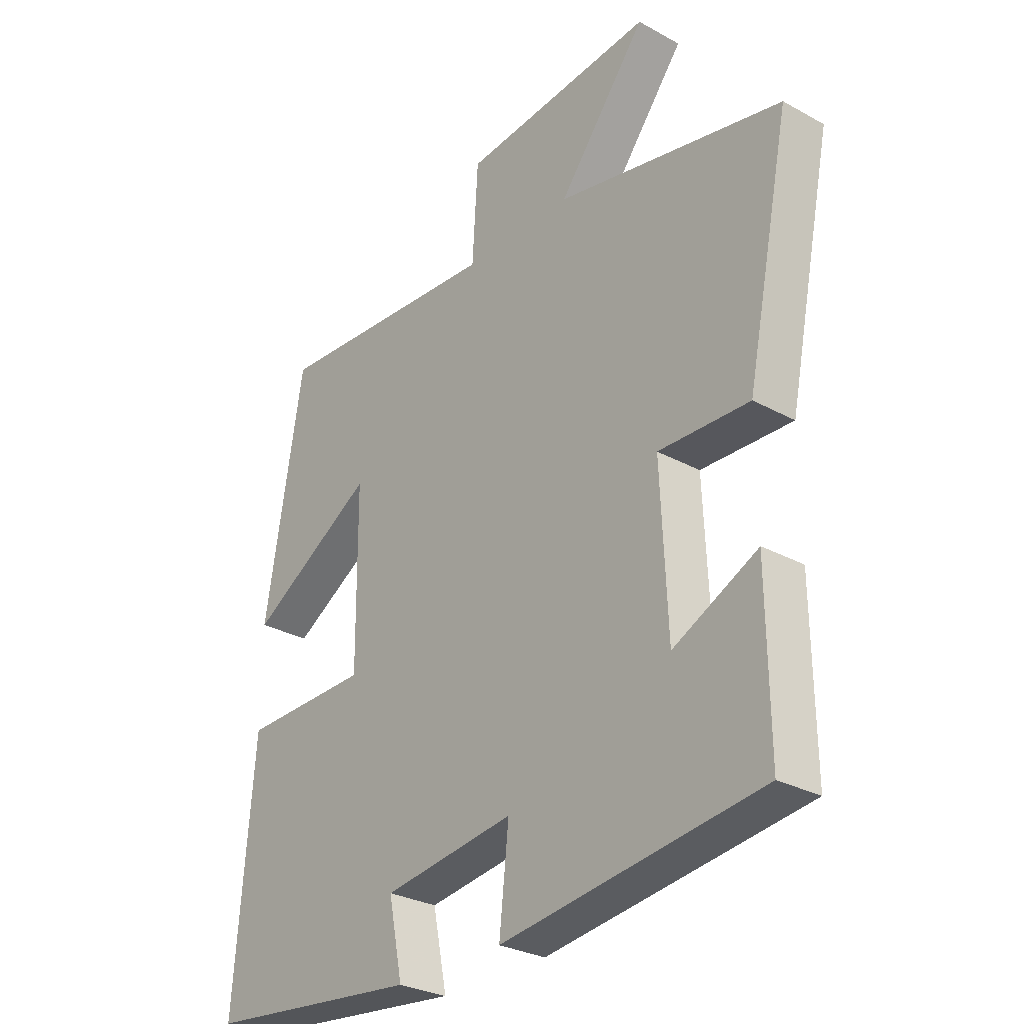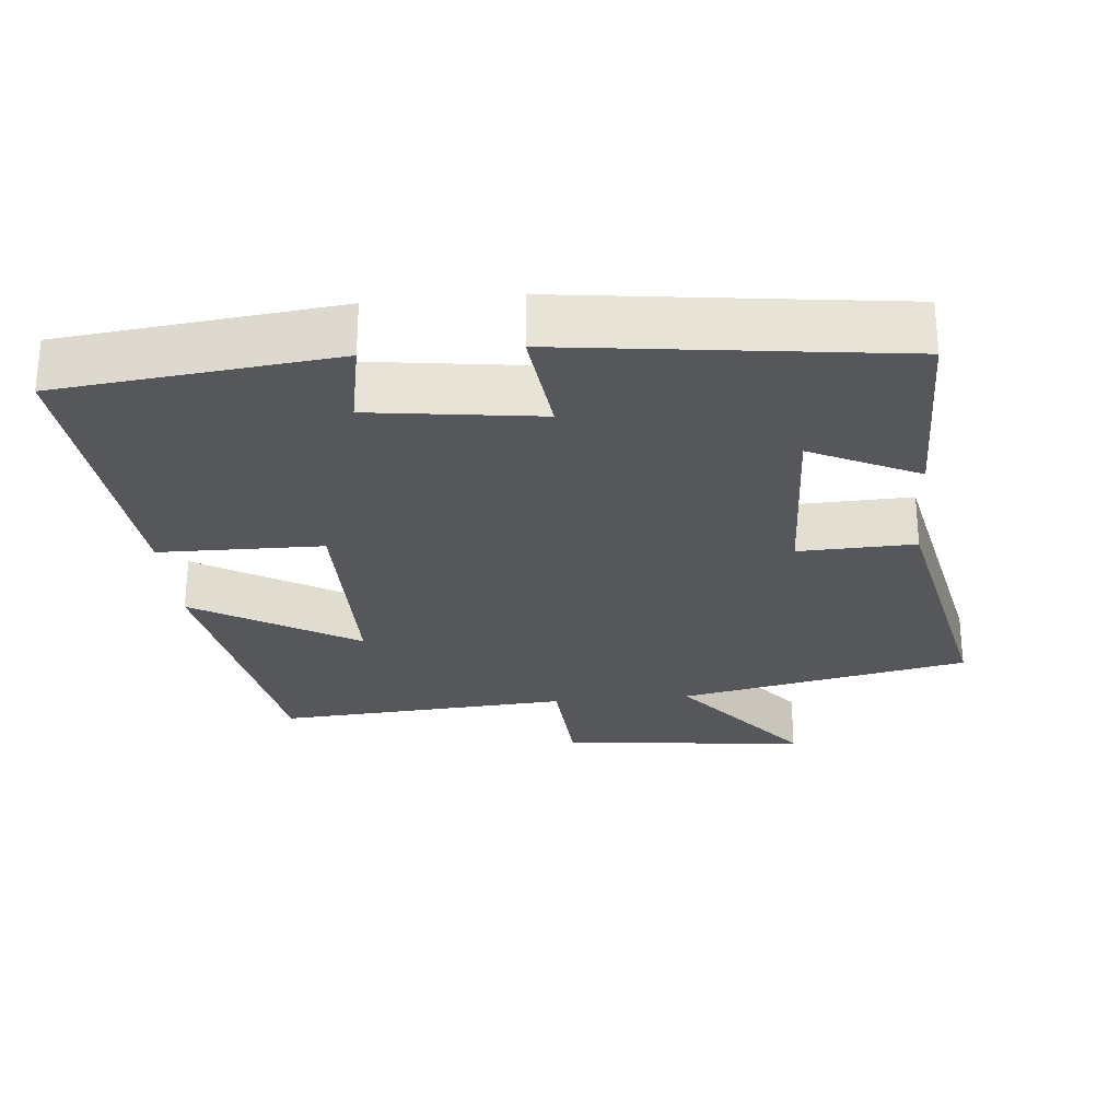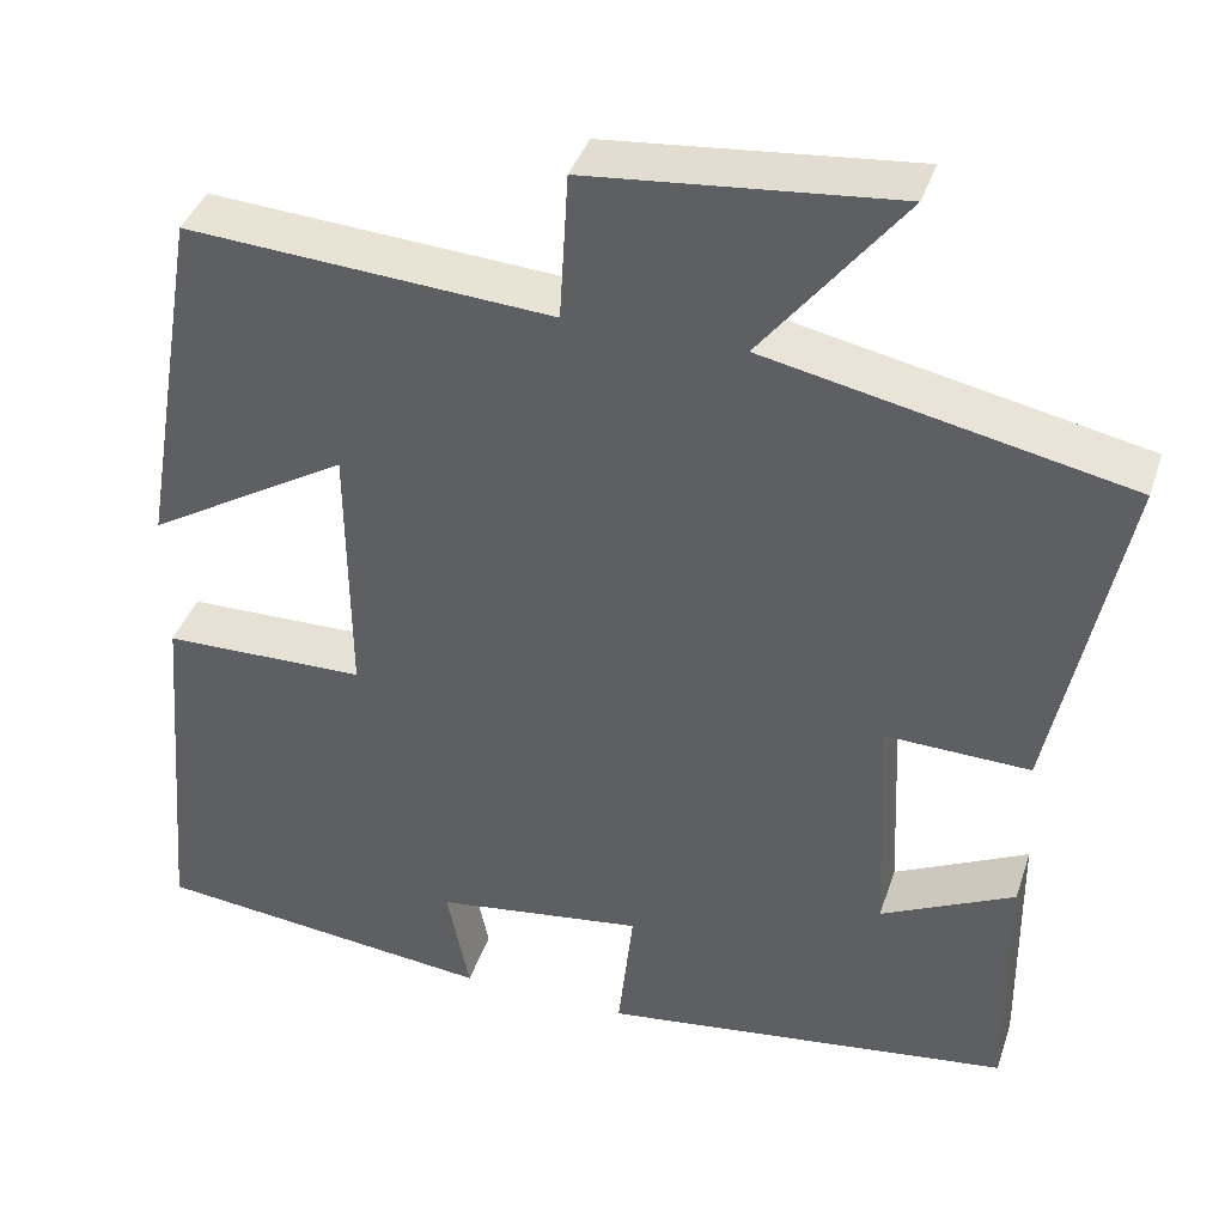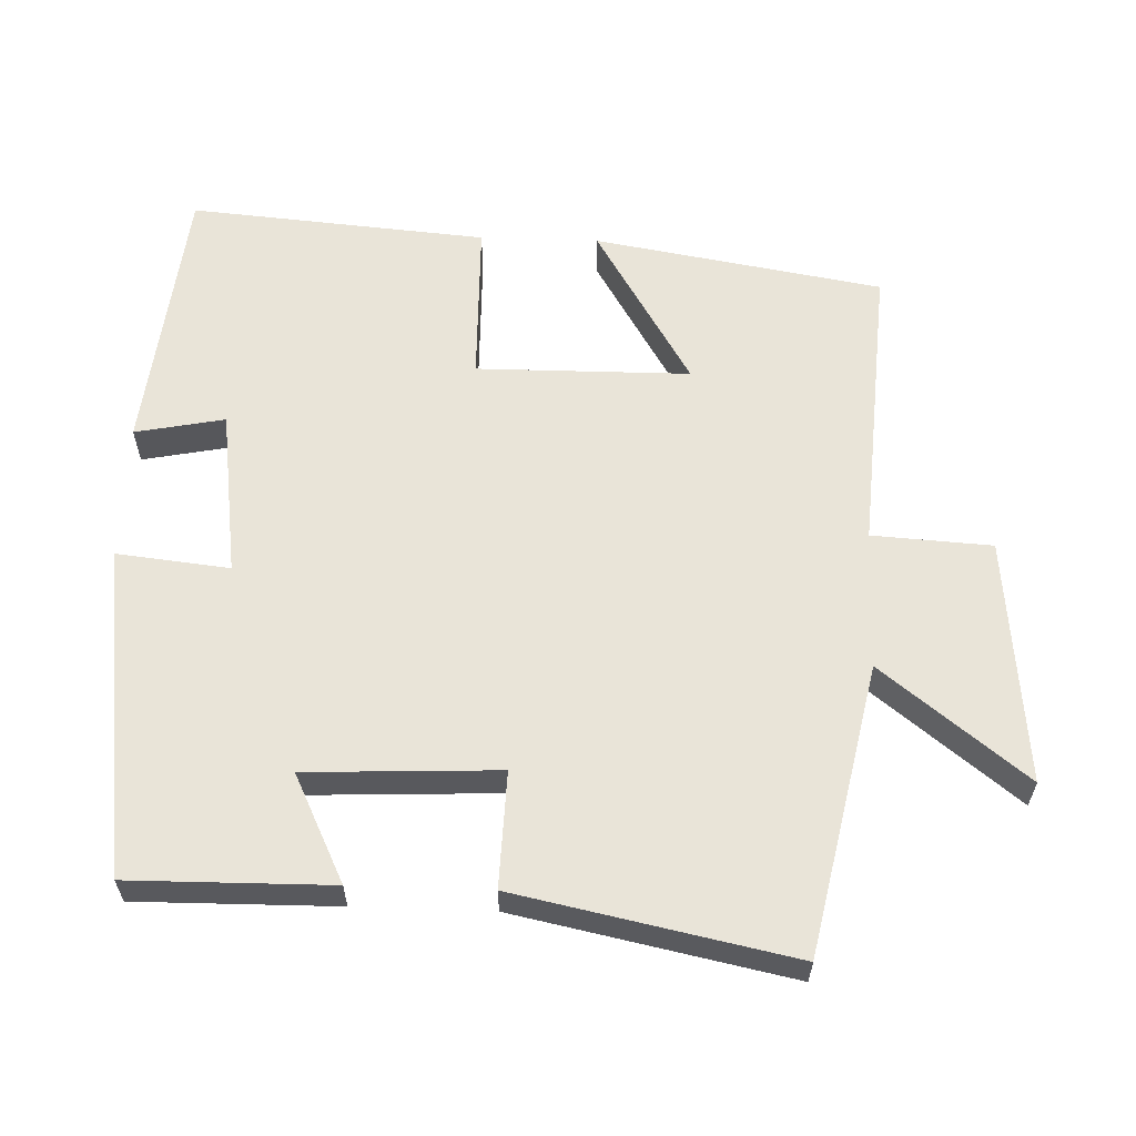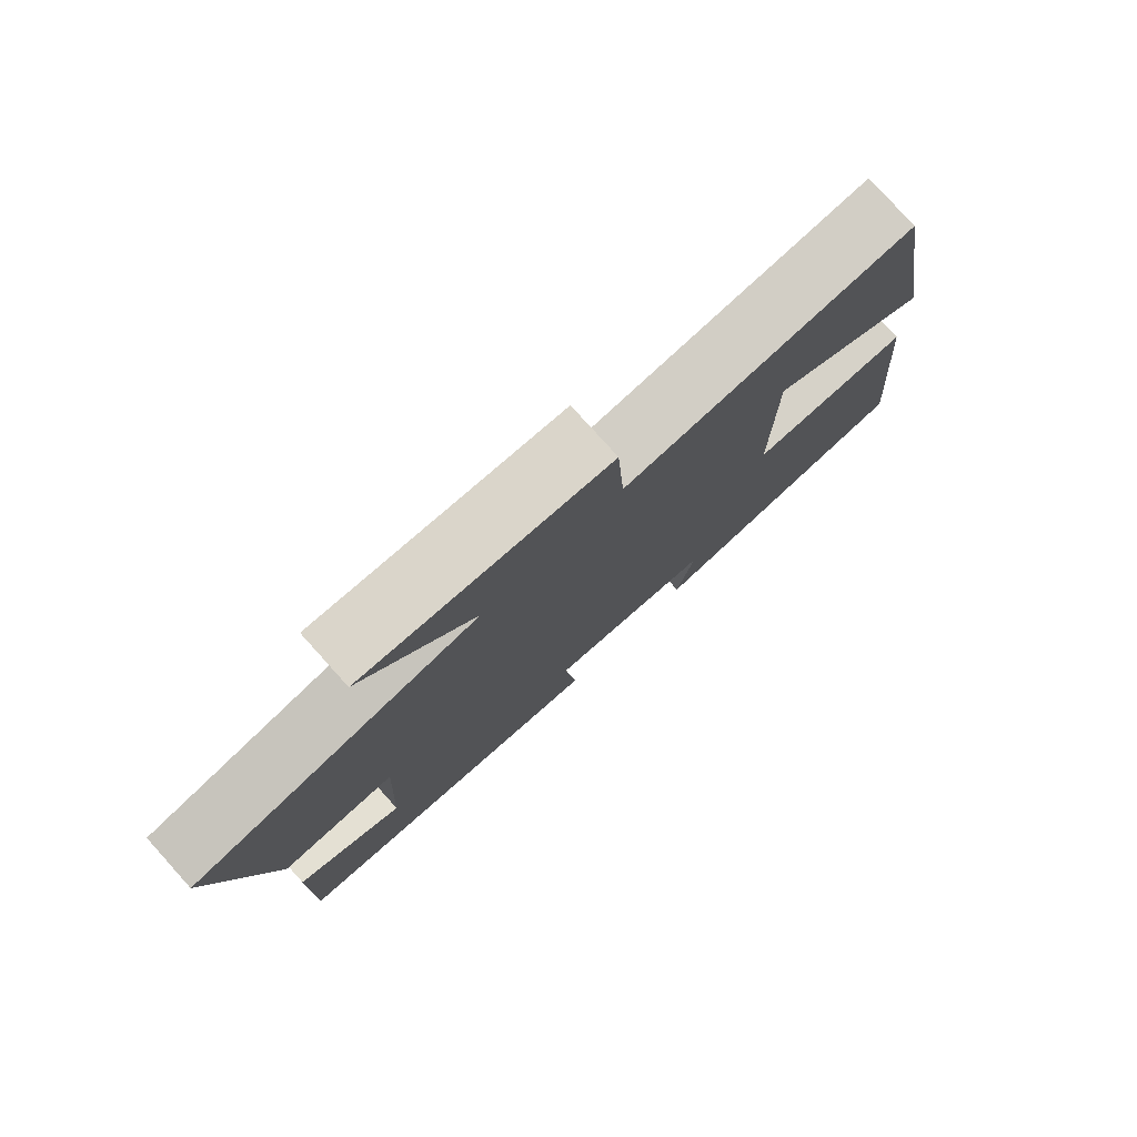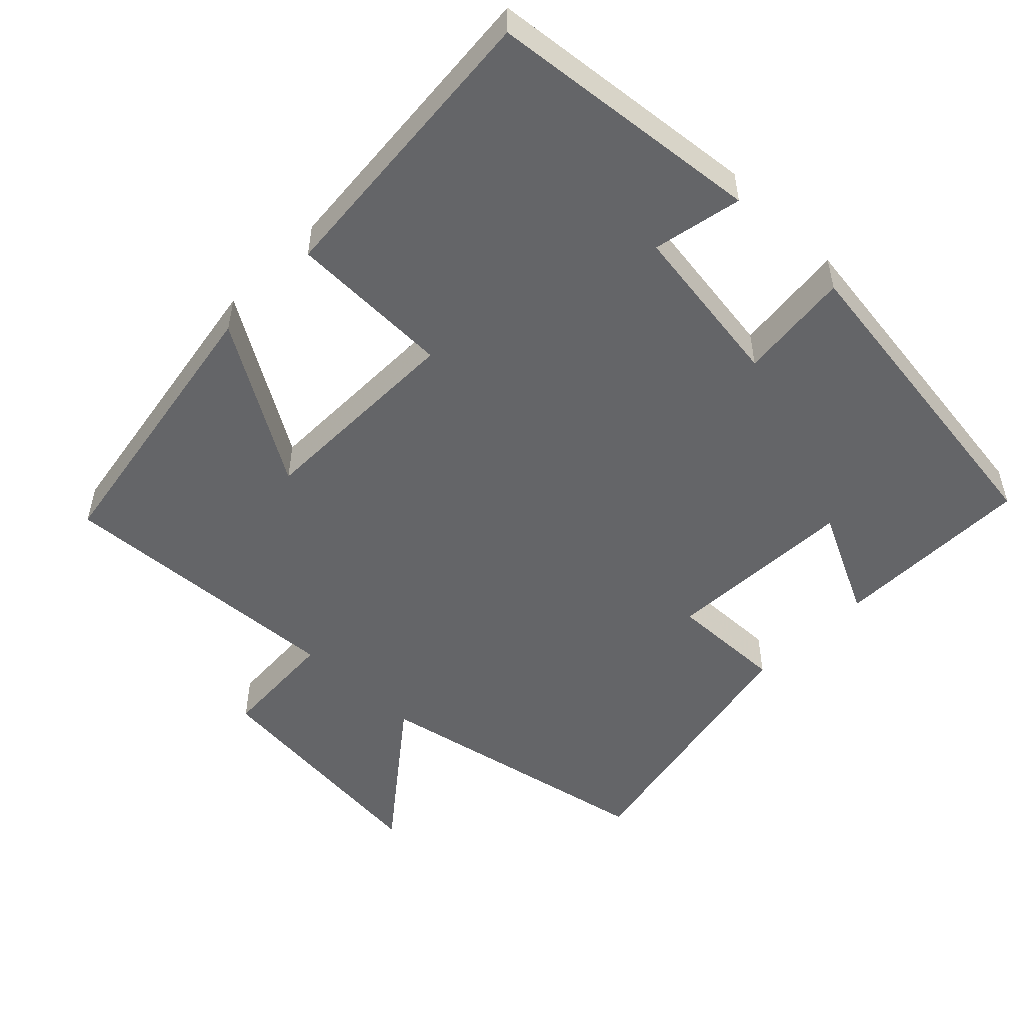
<metadata>
{"format":"obj","ext":"obj","renderer":"f3d","projection":"perspective","resolution":1024,"background":"white","views":[{"elev":-28.9,"azim":-129.4,"up":"+Z"},{"elev":-26.8,"azim":-174.5,"up":"+Y"},{"elev":39.8,"azim":-162.4,"up":"+Z"},{"elev":60.2,"azim":-88.0,"up":"+Y"},{"elev":78.7,"azim":-42.1,"up":"+Z"},{"elev":-51.5,"azim":135.5,"up":"+Y"}]}
</metadata>
<code>
v -0.579 0.07 0.416
v -0.174 0.07 0.5
v -0.332 0.07 0.701
v 0.012 0.07 0.667
v 0.022 0.07 0.5
v 0.432 0.07 0.527
v 0.5 0.07 0.124
v 0.274 0.07 0.26
v 0.272 0.07 -0.038
v 0.5 0.07 -0.042
v 0.535 0.07 -0.458
v 0.151 0.07 -0.5
v 0.176 0.07 -0.375
v -0.058 0.07 -0.343
v -0.041 0.07 -0.5
v -0.503 0.07 -0.44
v -0.5 0.07 -0.159
v -0.35 0.07 -0.232
v -0.338 0.07 0.036
v -0.5 0.07 0.031
v -0.579 0 0.416
v -0.174 0 0.5
v -0.332 0 0.701
v 0.012 0 0.667
v 0.022 0 0.5
v 0.432 0 0.527
v 0.5 0 0.124
v 0.274 0 0.26
v 0.272 0 -0.038
v 0.5 0 -0.042
v 0.535 0 -0.458
v 0.151 0 -0.5
v 0.176 0 -0.375
v -0.058 0 -0.343
v -0.041 0 -0.5
v -0.503 0 -0.44
v -0.5 0 -0.159
v -0.35 0 -0.232
v -0.338 0 0.036
v -0.5 0 0.031
f 19 20 1 2
f 18 19 2
f 15 16 17 18
f 14 15 18 2
f 13 14 2
f 11 12 13
f 10 11 13
f 9 10 13
f 8 9 13 2
f 5 6 7 8
f 5 8 2 3
f 3 4 5
f 22 21 40 39
f 22 39 38
f 38 37 36 35
f 22 38 35 34
f 22 34 33
f 33 32 31
f 33 31 30
f 33 30 29
f 22 33 29 28
f 28 27 26 25
f 23 22 28 25
f 25 24 23
f 1 21 22 2
f 2 22 23 3
f 3 23 24 4
f 4 24 25 5
f 5 25 26 6
f 6 26 27 7
f 7 27 28 8
f 8 28 29 9
f 9 29 30 10
f 10 30 31 11
f 11 31 32 12
f 12 32 33 13
f 13 33 34 14
f 14 34 35 15
f 15 35 36 16
f 16 36 37 17
f 17 37 38 18
f 18 38 39 19
f 19 39 40 20
f 20 40 21 1

</code>
